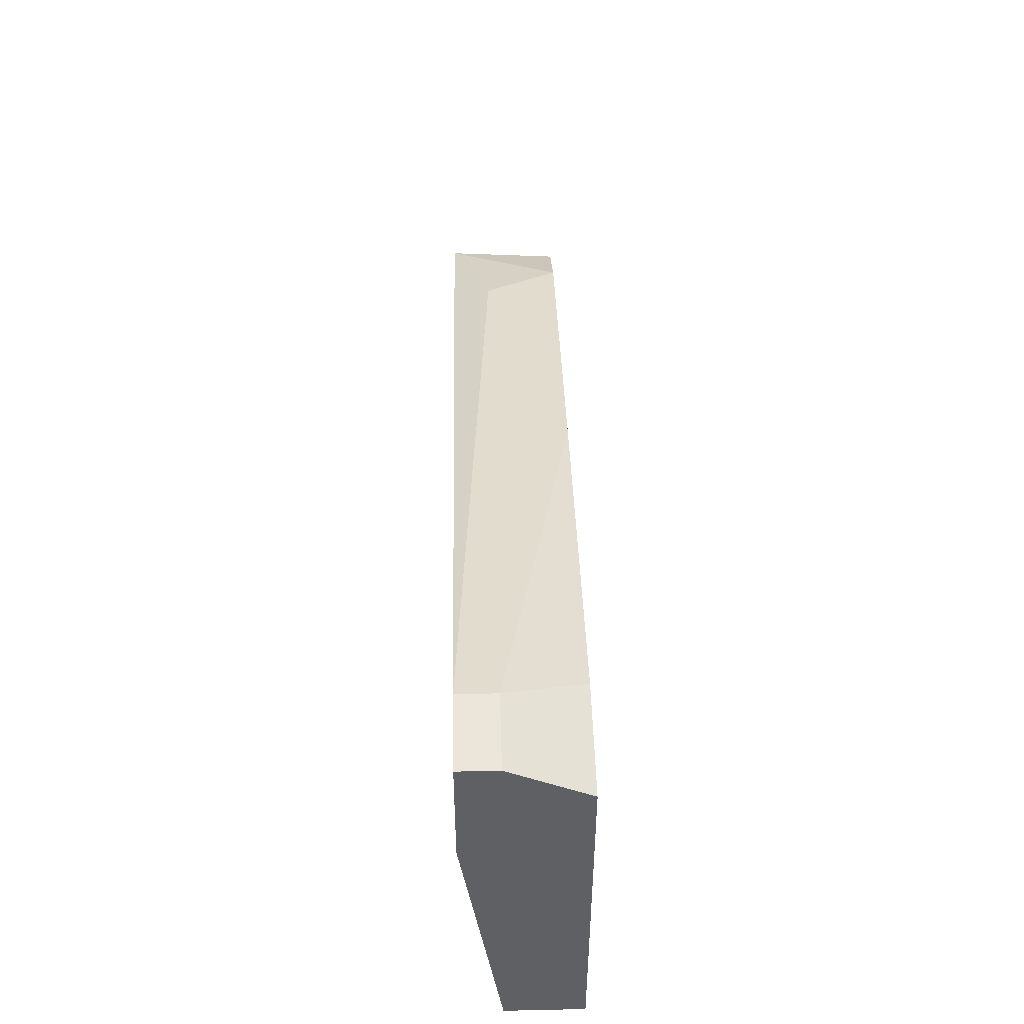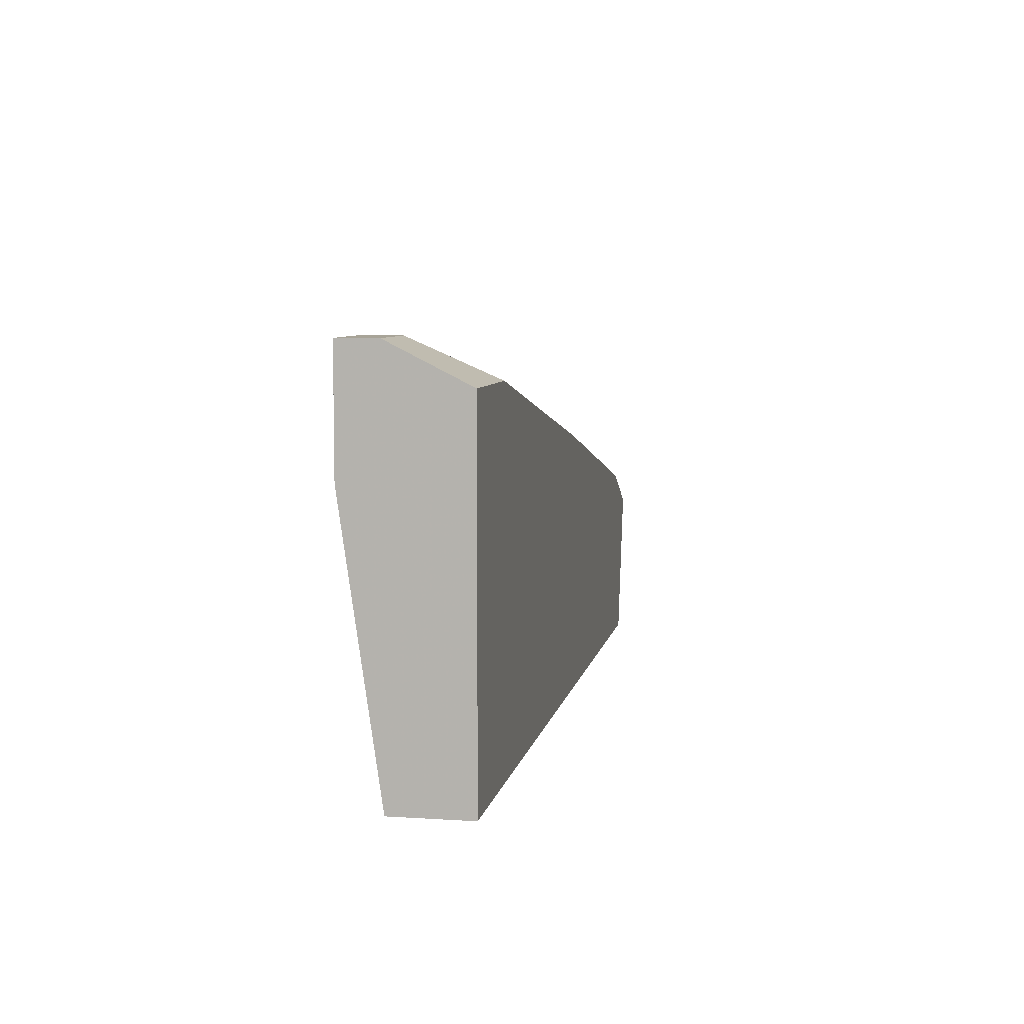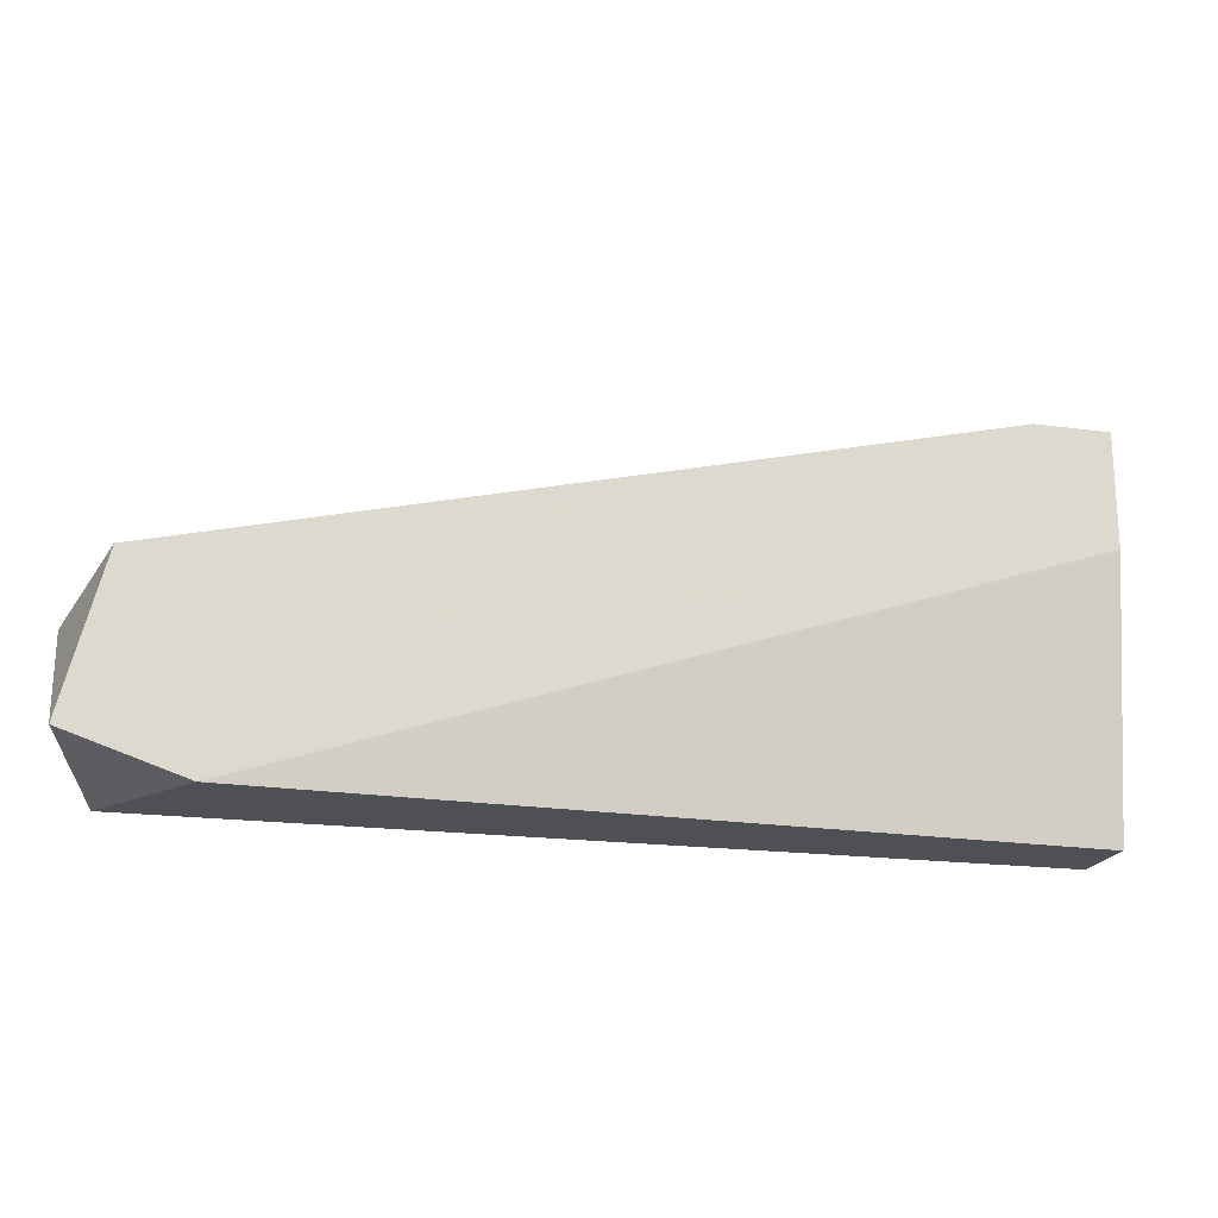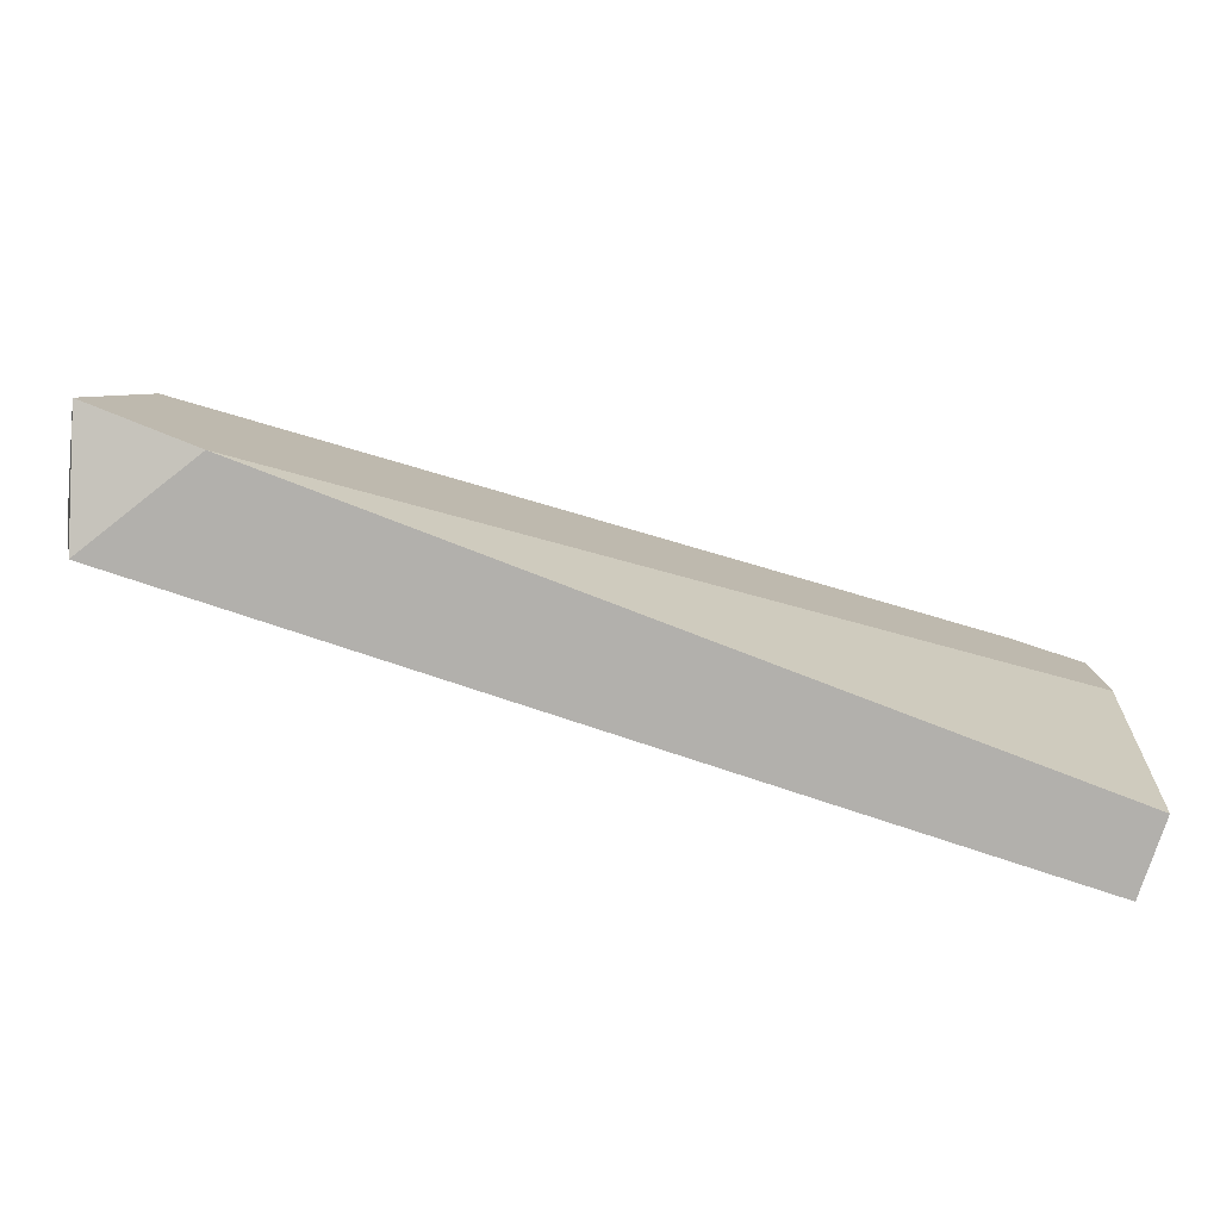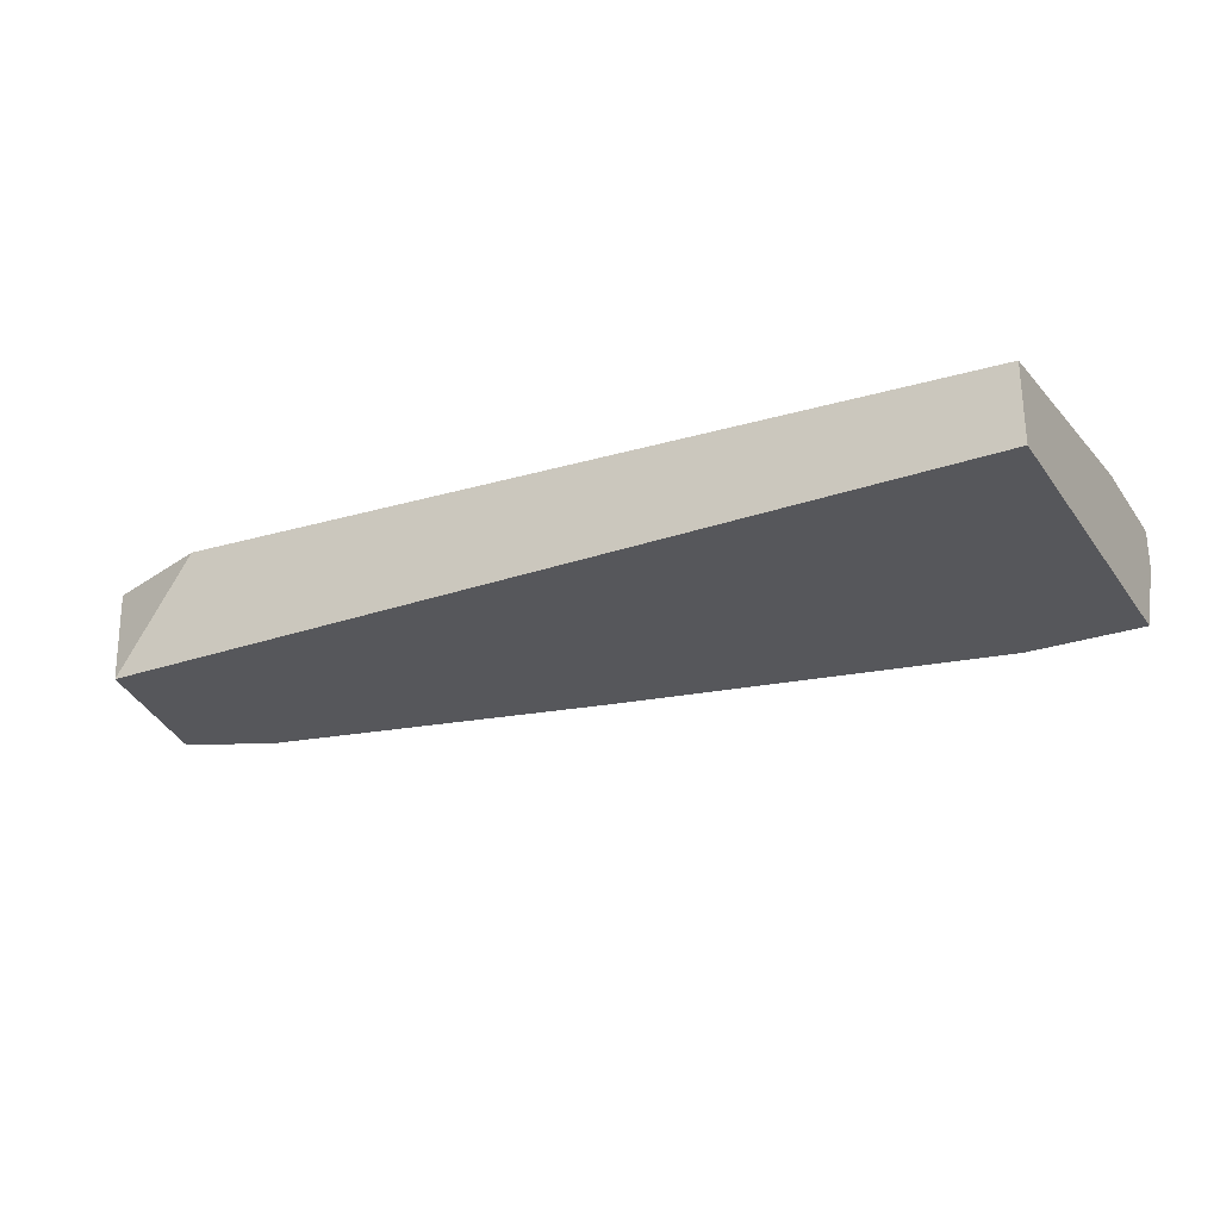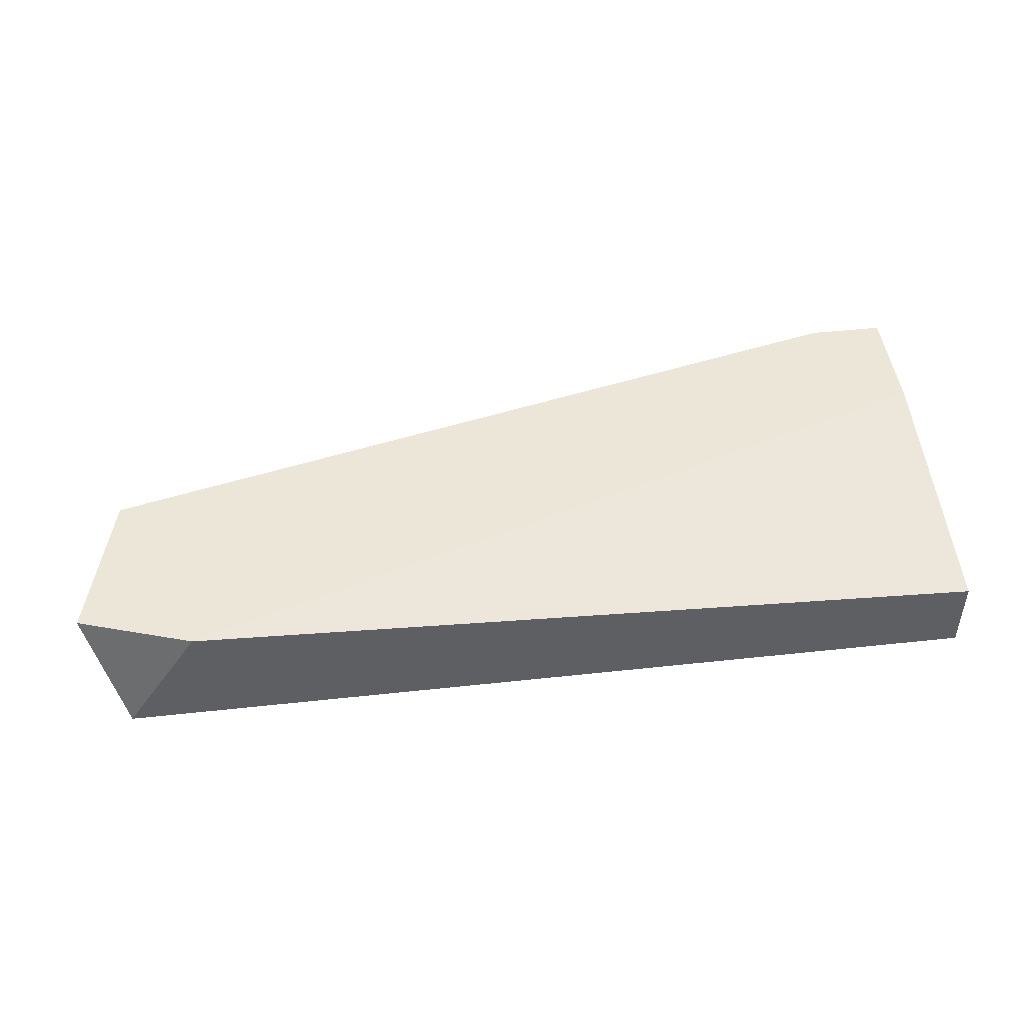
<metadata>
{"format":"obj","ext":"obj","renderer":"f3d","projection":"perspective","resolution":1024,"background":"white","views":[{"elev":46.7,"azim":88.6,"up":"+Y"},{"elev":7.0,"azim":100.5,"up":"+Y"},{"elev":-19.4,"azim":-14.1,"up":"+Y"},{"elev":-78.8,"azim":-18.3,"up":"+Y"},{"elev":-27.1,"azim":28.1,"up":"+Z"},{"elev":46.4,"azim":-7.1,"up":"+Z"}]}
</metadata>
<code>
v -0.02969 0.02688 -0.07609
v -0.05473 0.009368 -0.07609
v -0.05473 0.02188 -0.06858
v -0.002165 0.0344 -0.06858
v -0.002165 0.0344 -0.07108
v 0.002845 0.02688 -0.06858
v 0.002845 0.03189 -0.07609
v 0.002845 0.009368 -0.07609
v 0.002845 0.009368 -0.07108
v 0.002845 0.0344 -0.06858
v 0.002845 0.0344 -0.07108
v -0.04972 0.009368 -0.06858
v -0.004665 0.03189 -0.07609
v -0.05723 0.01187 -0.06858
v -0.05723 0.01938 -0.07609
v -0.05222 0.02188 -0.07609
v -0.04722 0.02438 -0.07108
f 5 7 13
f 11 10 9
f 11 9 8
f 8 15 7
f 11 8 7
f 14 15 2
f 15 8 2
f 8 9 2
f 15 14 3
f 14 10 3
f 10 14 12
f 14 2 12
f 2 9 12
f 7 15 1
f 9 10 6
f 10 12 6
f 12 9 6
f 10 11 5
f 11 7 5
f 3 10 4
f 17 3 4
f 5 17 4
f 10 5 4
f 15 3 16
f 1 15 16
f 3 17 16
f 5 1 16
f 17 5 16
f 7 1 13
f 1 5 13

</code>
